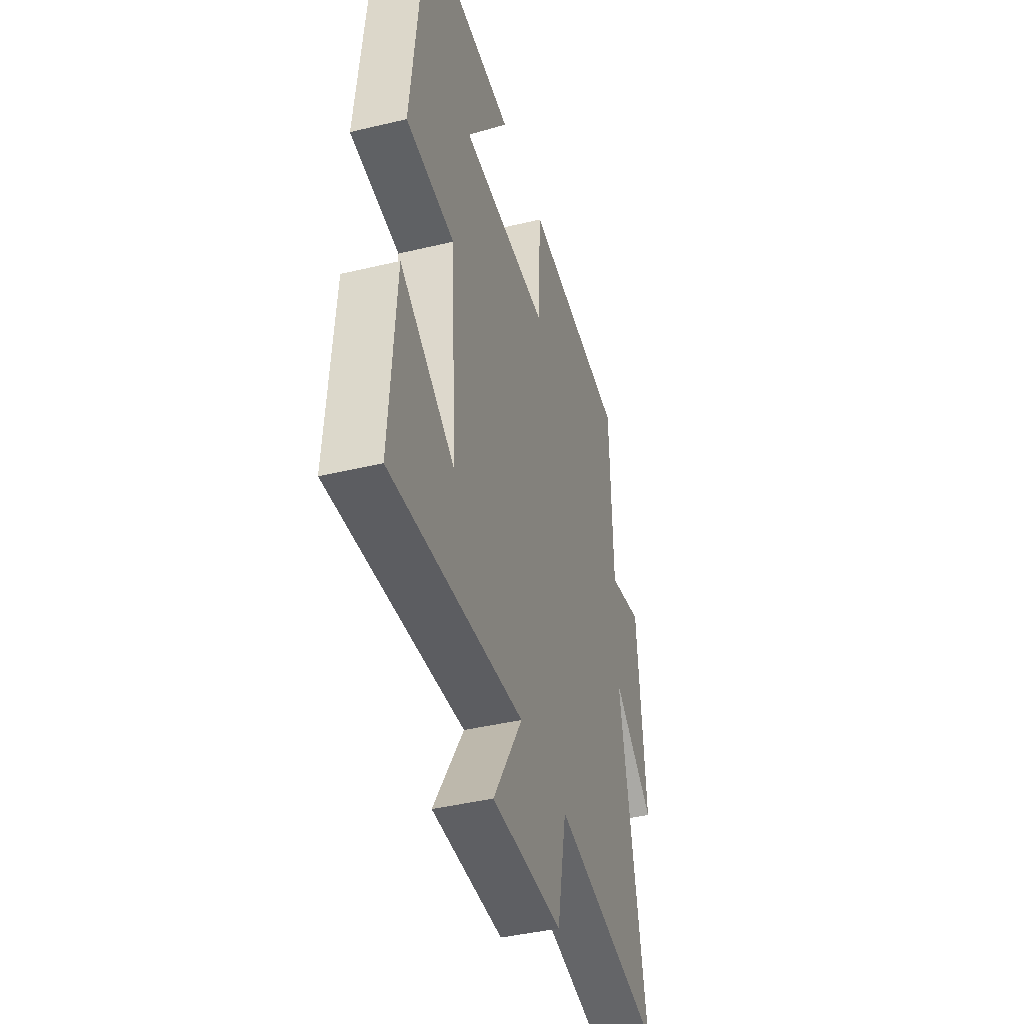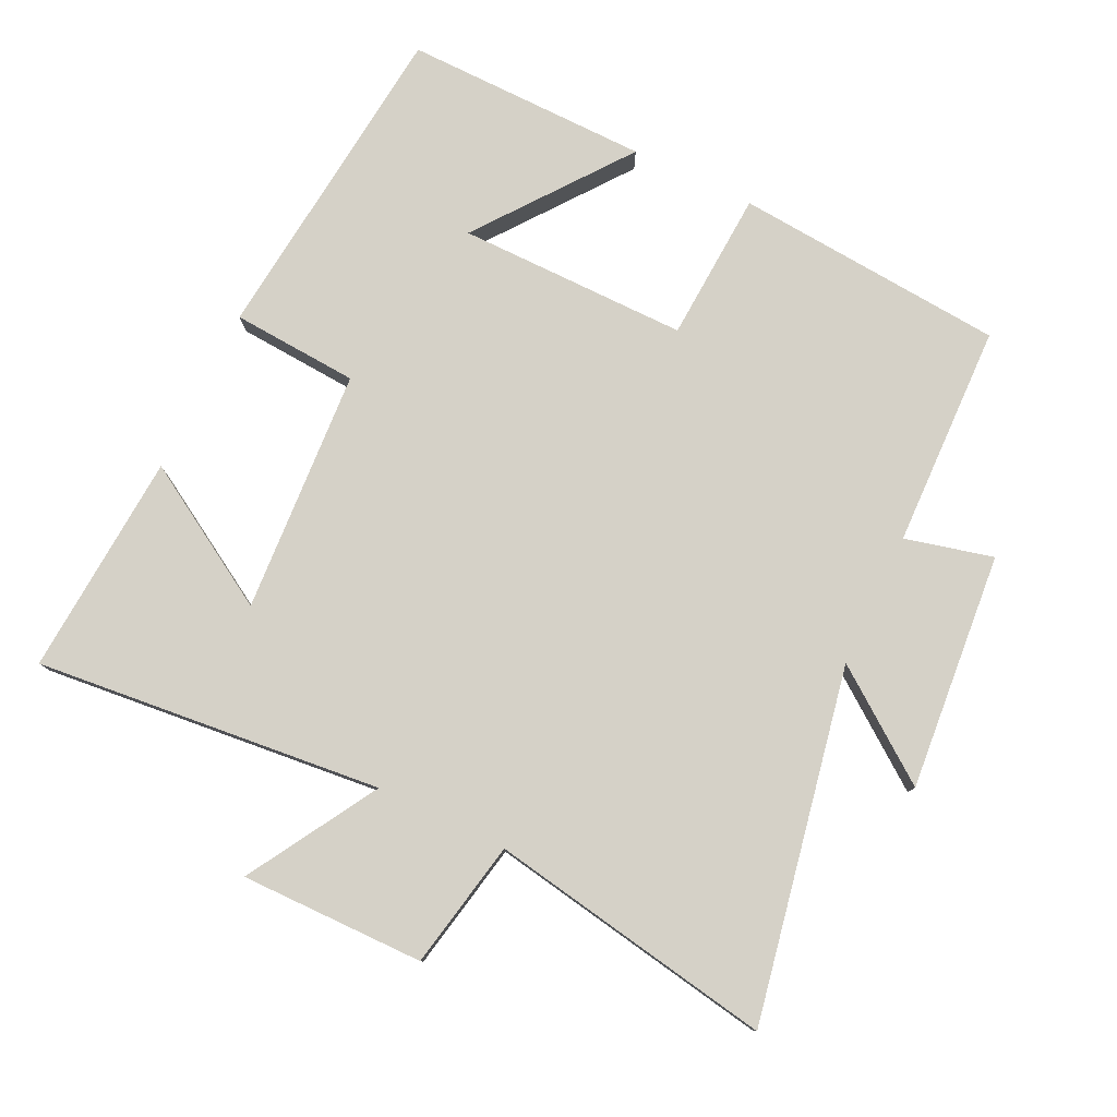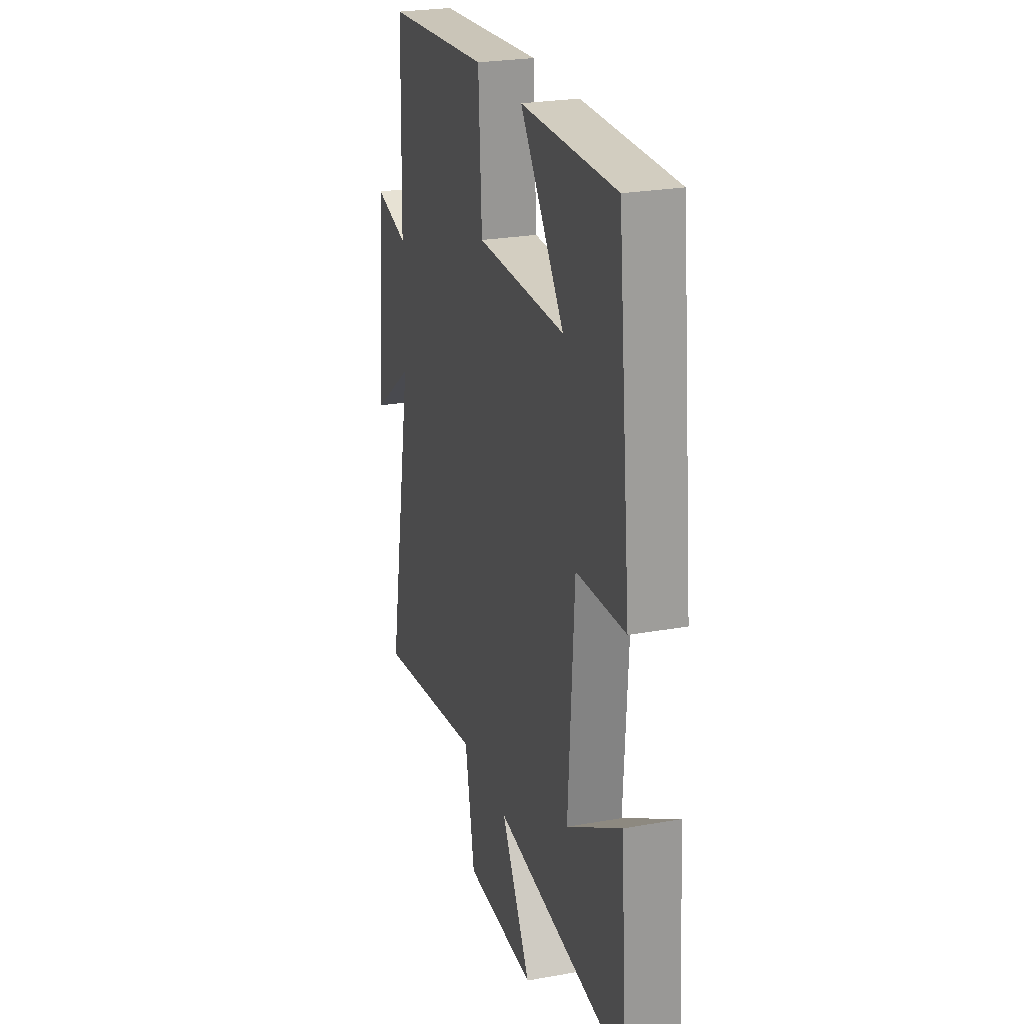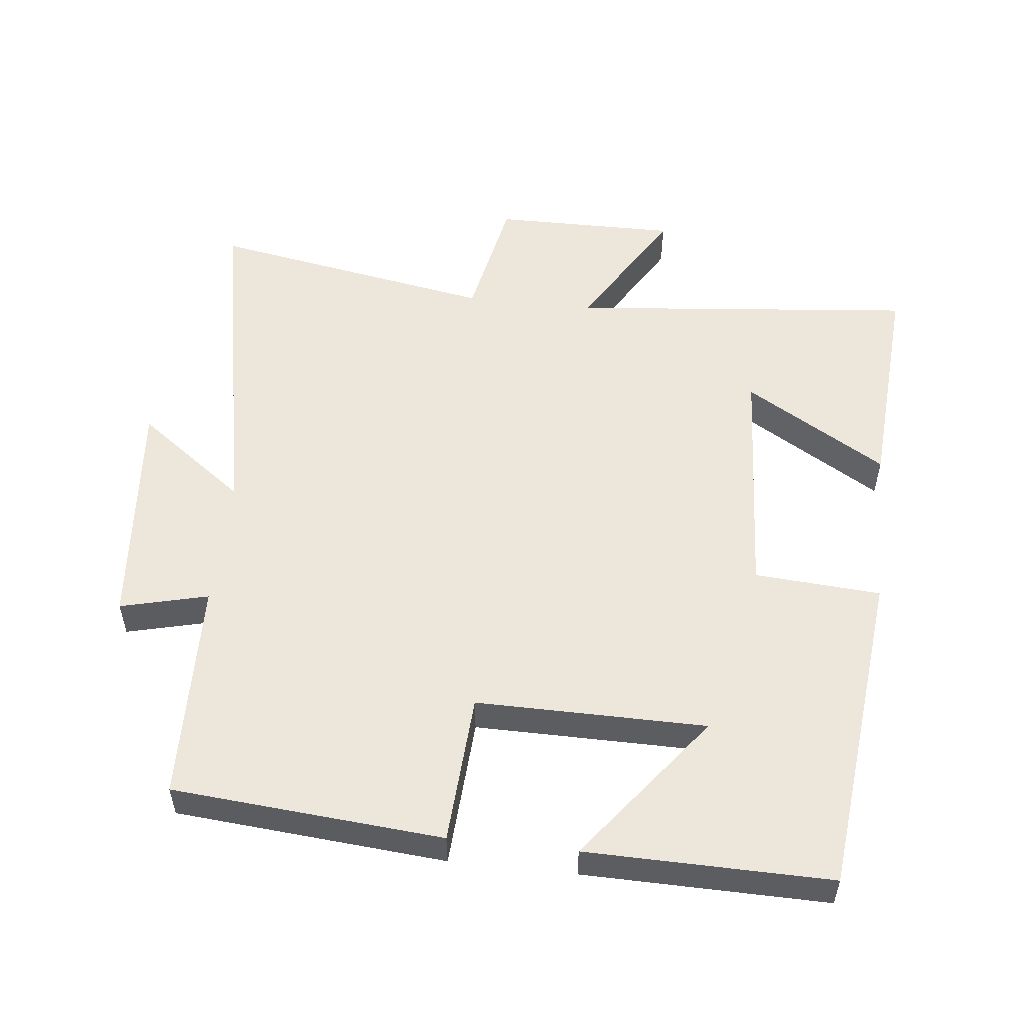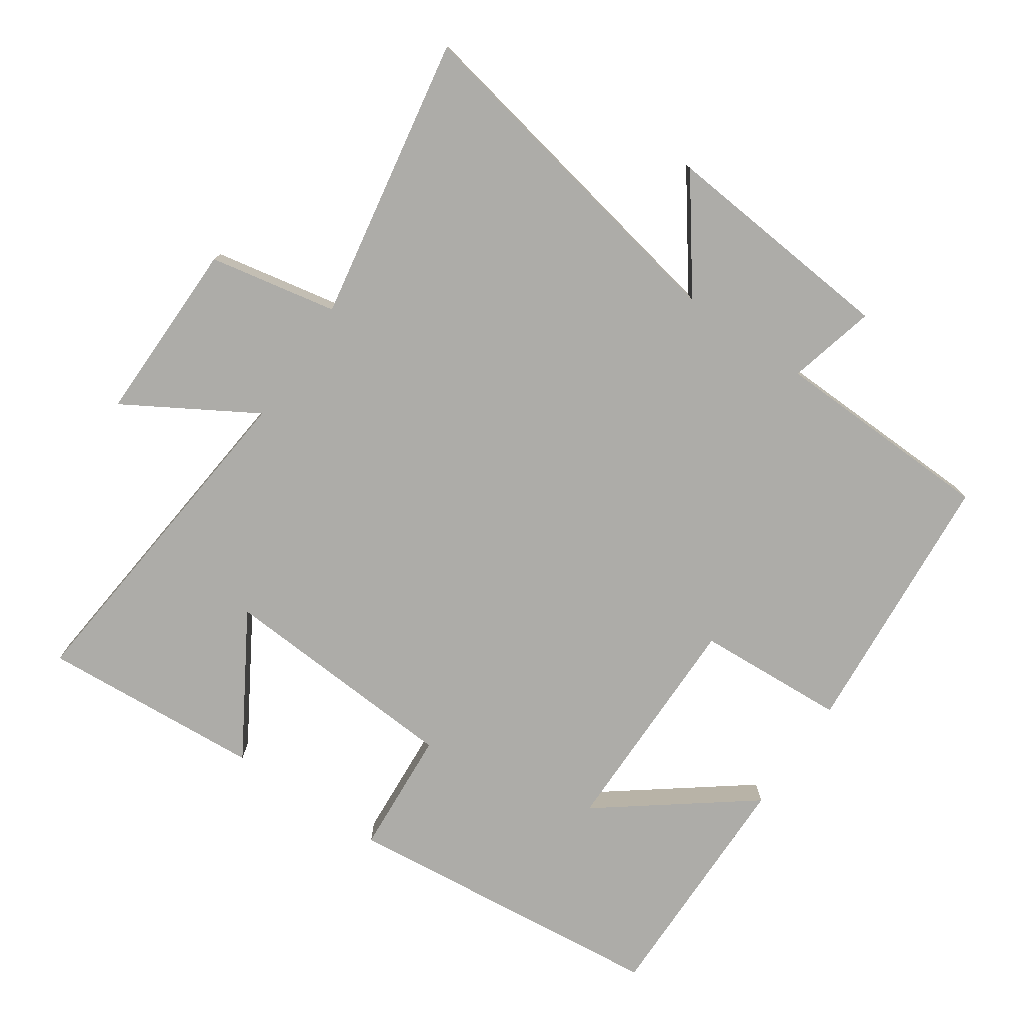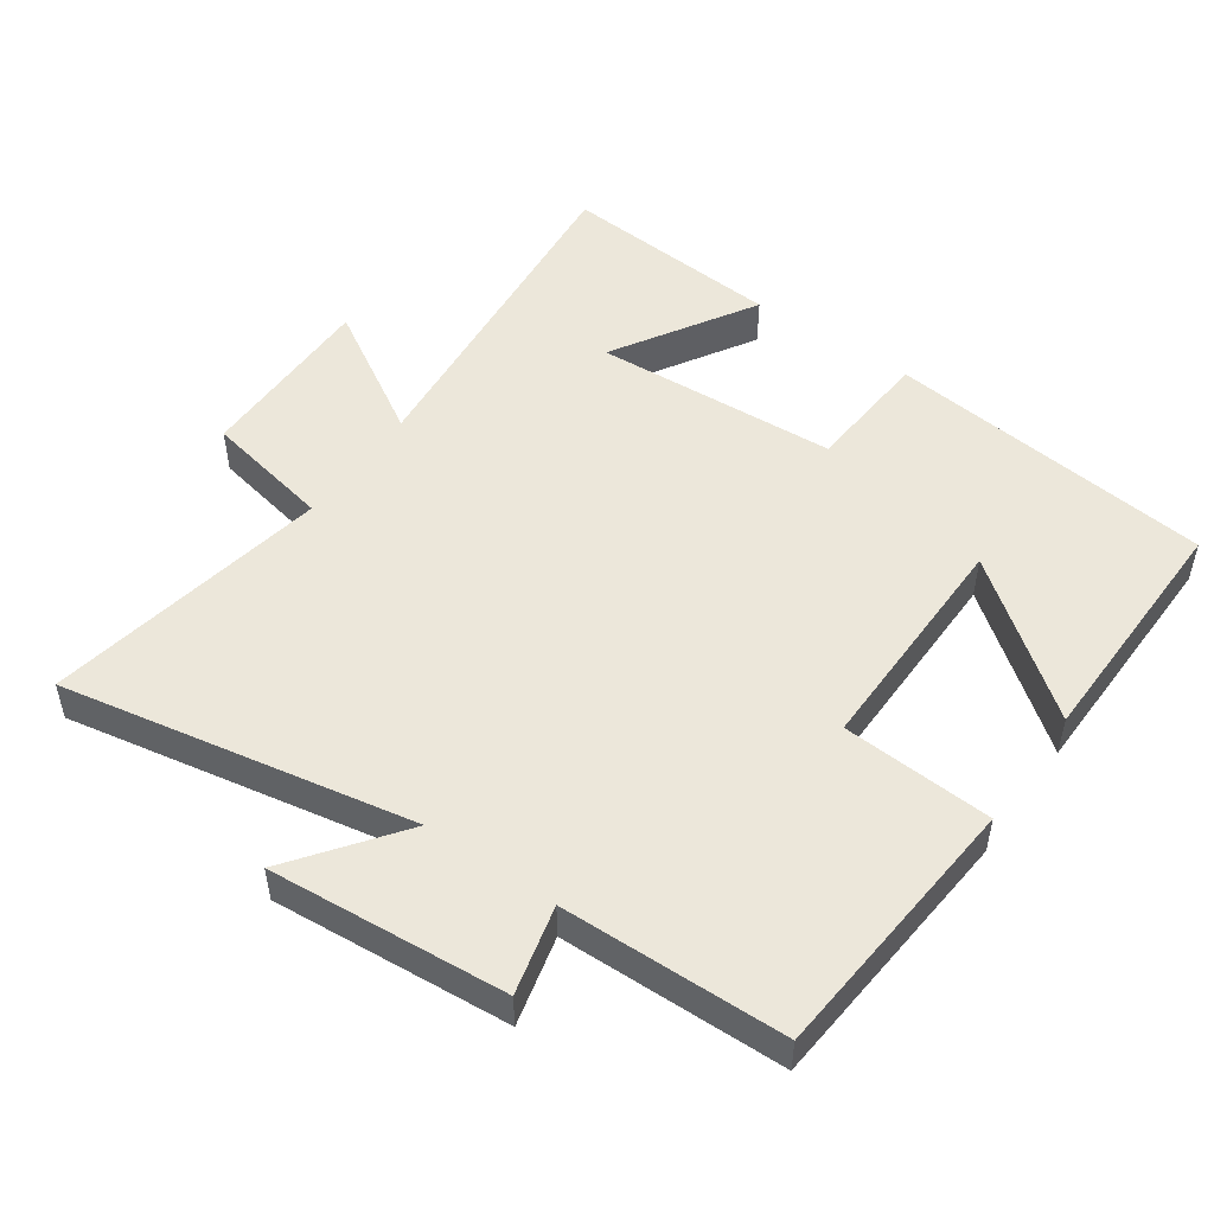
<metadata>
{"format":"obj","ext":"obj","renderer":"f3d","projection":"perspective","resolution":1024,"background":"white","views":[{"elev":-42.2,"azim":106.0,"up":"+Z"},{"elev":79.0,"azim":-154.4,"up":"+Y"},{"elev":25.3,"azim":73.8,"up":"+Z"},{"elev":53.7,"azim":6.3,"up":"+Y"},{"elev":-76.7,"azim":-124.5,"up":"+Y"},{"elev":50.4,"azim":-54.8,"up":"+Y"}]}
</metadata>
<code>
v -0.599 0.07 -0.574
v -0.5 0.07 -0.059
v -0.659 0.07 -0.177
v -0.629 0.07 0.171
v -0.5 0.07 0.139
v -0.491 0.07 0.467
v -0.094 0.07 0.5
v -0.081 0.07 0.279
v 0.257 0.07 0.281
v 0.09 0.07 0.5
v 0.449 0.07 0.505
v 0.5 0.07 0.023
v 0.314 0.07 0.01
v 0.292 0.07 -0.348
v 0.5 0.07 -0.223
v 0.523 0.07 -0.55
v 0.014 0.07 -0.5
v 0.127 0.07 -0.69
v -0.143 0.07 -0.688
v -0.18 0.07 -0.5
v -0.599 0 -0.574
v -0.5 0 -0.059
v -0.659 0 -0.177
v -0.629 0 0.171
v -0.5 0 0.139
v -0.491 0 0.467
v -0.094 0 0.5
v -0.081 0 0.279
v 0.257 0 0.281
v 0.09 0 0.5
v 0.449 0 0.505
v 0.5 0 0.023
v 0.314 0 0.01
v 0.292 0 -0.348
v 0.5 0 -0.223
v 0.523 0 -0.55
v 0.014 0 -0.5
v 0.127 0 -0.69
v -0.143 0 -0.688
v -0.18 0 -0.5
f 17 18 19 20
f 14 15 16
f 14 16 17
f 13 14 17 20
f 9 10 11 12
f 8 9 12 13
f 5 6 7 8
f 5 8 13 20
f 2 3 4 5
f 20 1 2
f 2 5 20
f 40 39 38 37
f 36 35 34
f 37 36 34
f 40 37 34 33
f 32 31 30 29
f 33 32 29 28
f 28 27 26 25
f 40 33 28 25
f 25 24 23 22
f 22 21 40
f 40 25 22
f 1 21 22 2
f 2 22 23 3
f 3 23 24 4
f 4 24 25 5
f 5 25 26 6
f 6 26 27 7
f 7 27 28 8
f 8 28 29 9
f 9 29 30 10
f 10 30 31 11
f 11 31 32 12
f 12 32 33 13
f 13 33 34 14
f 14 34 35 15
f 15 35 36 16
f 16 36 37 17
f 17 37 38 18
f 18 38 39 19
f 19 39 40 20
f 20 40 21 1

</code>
